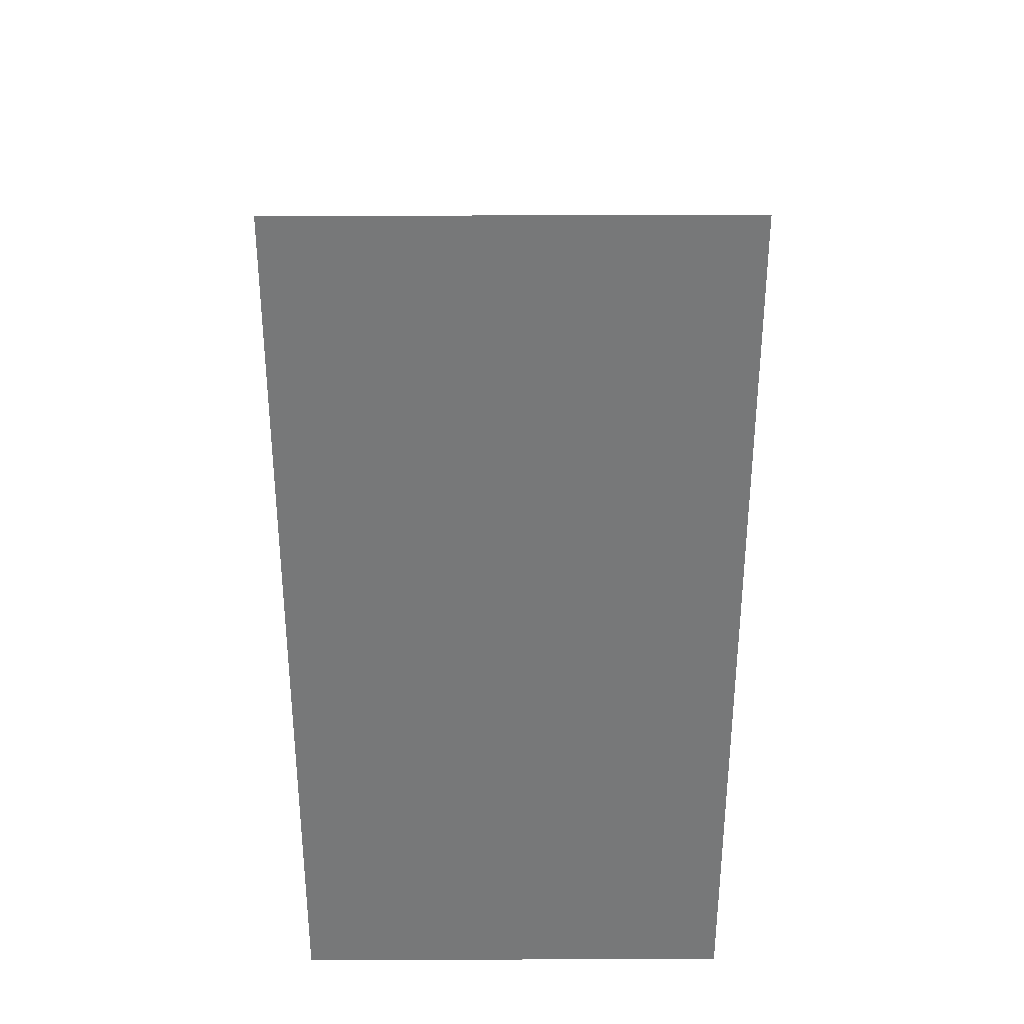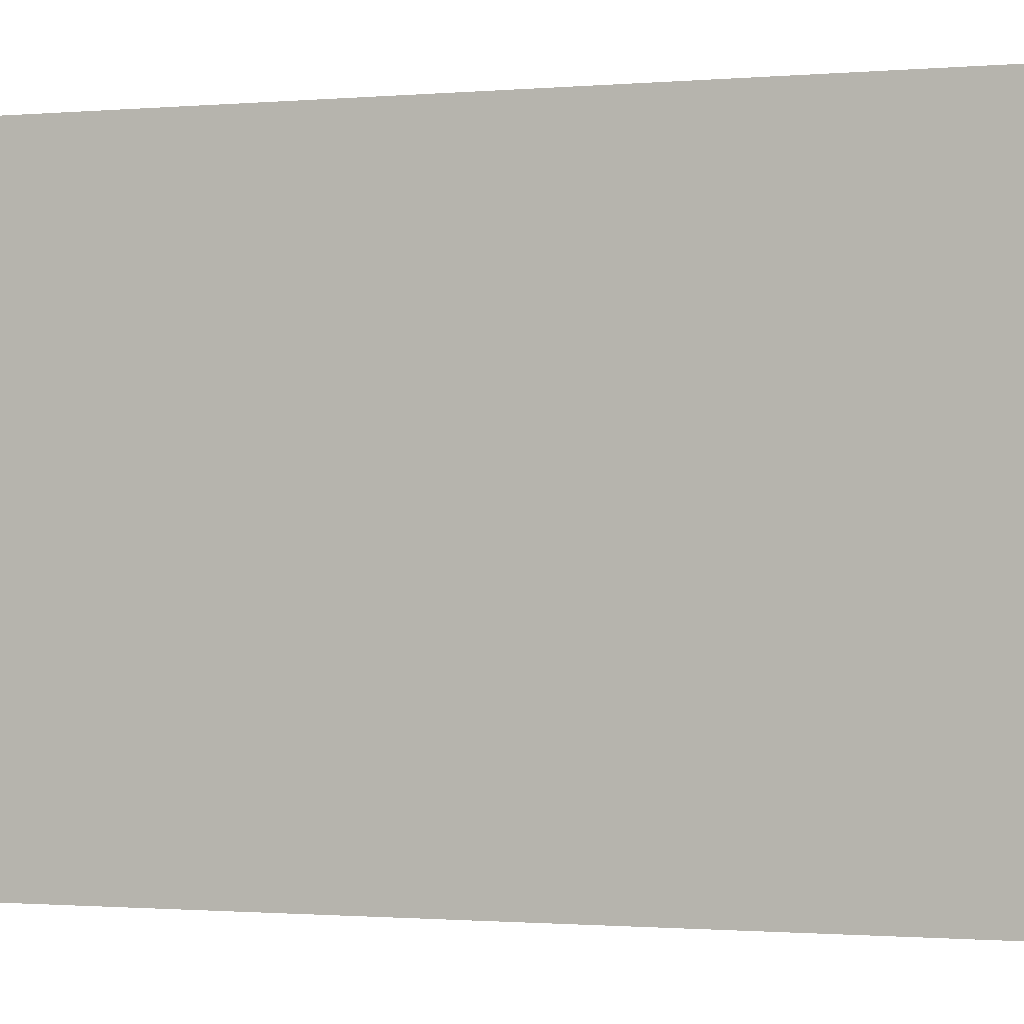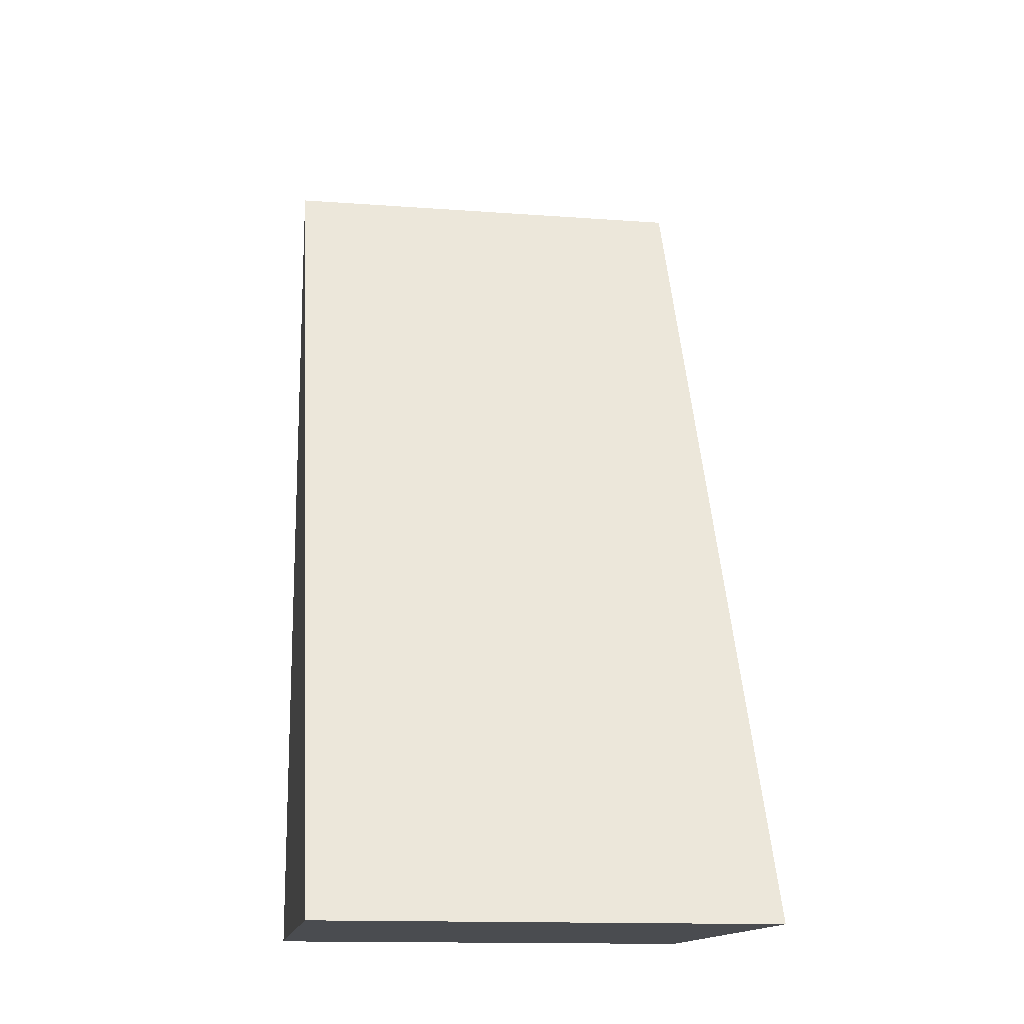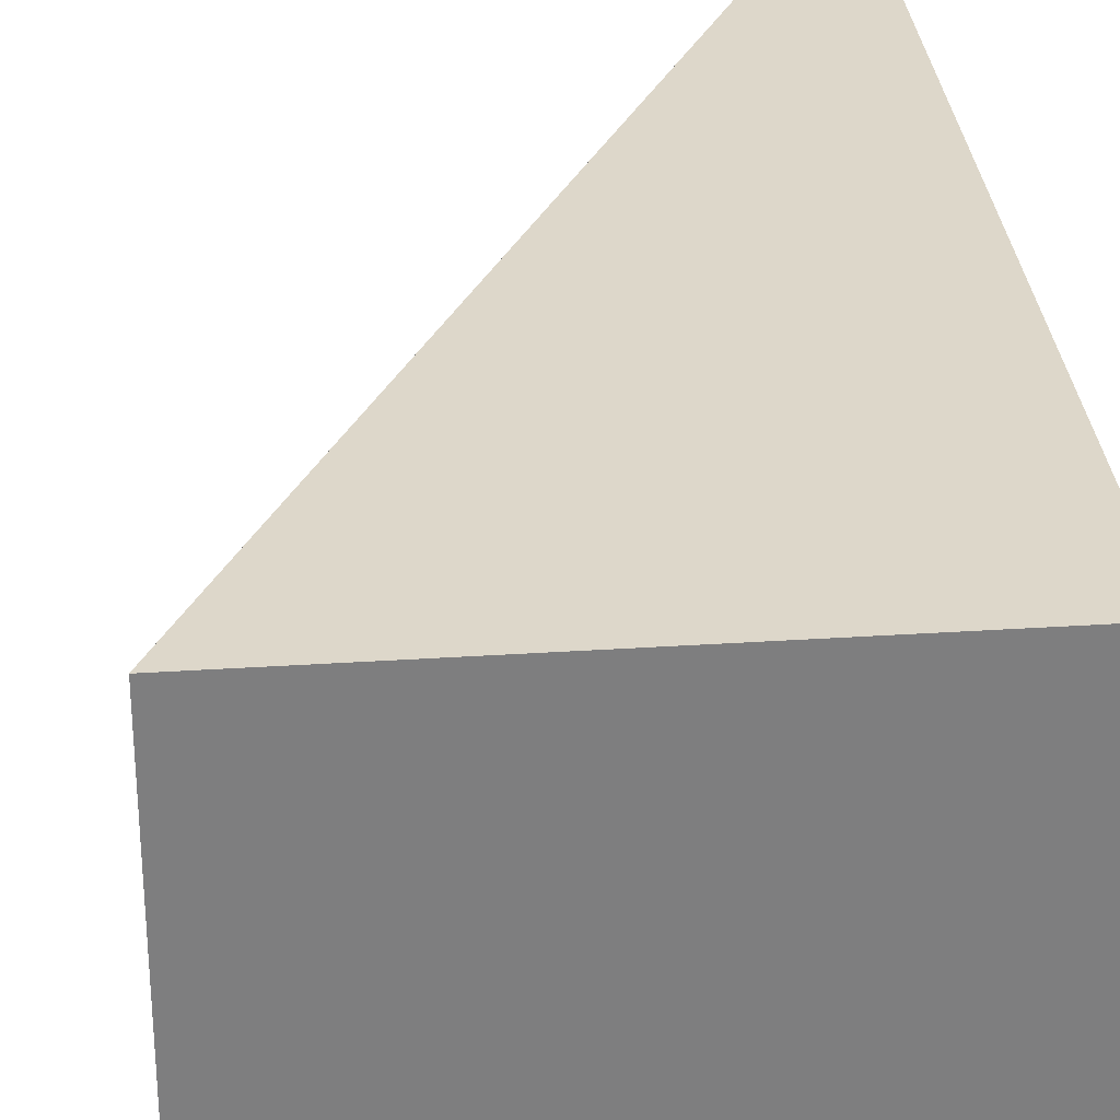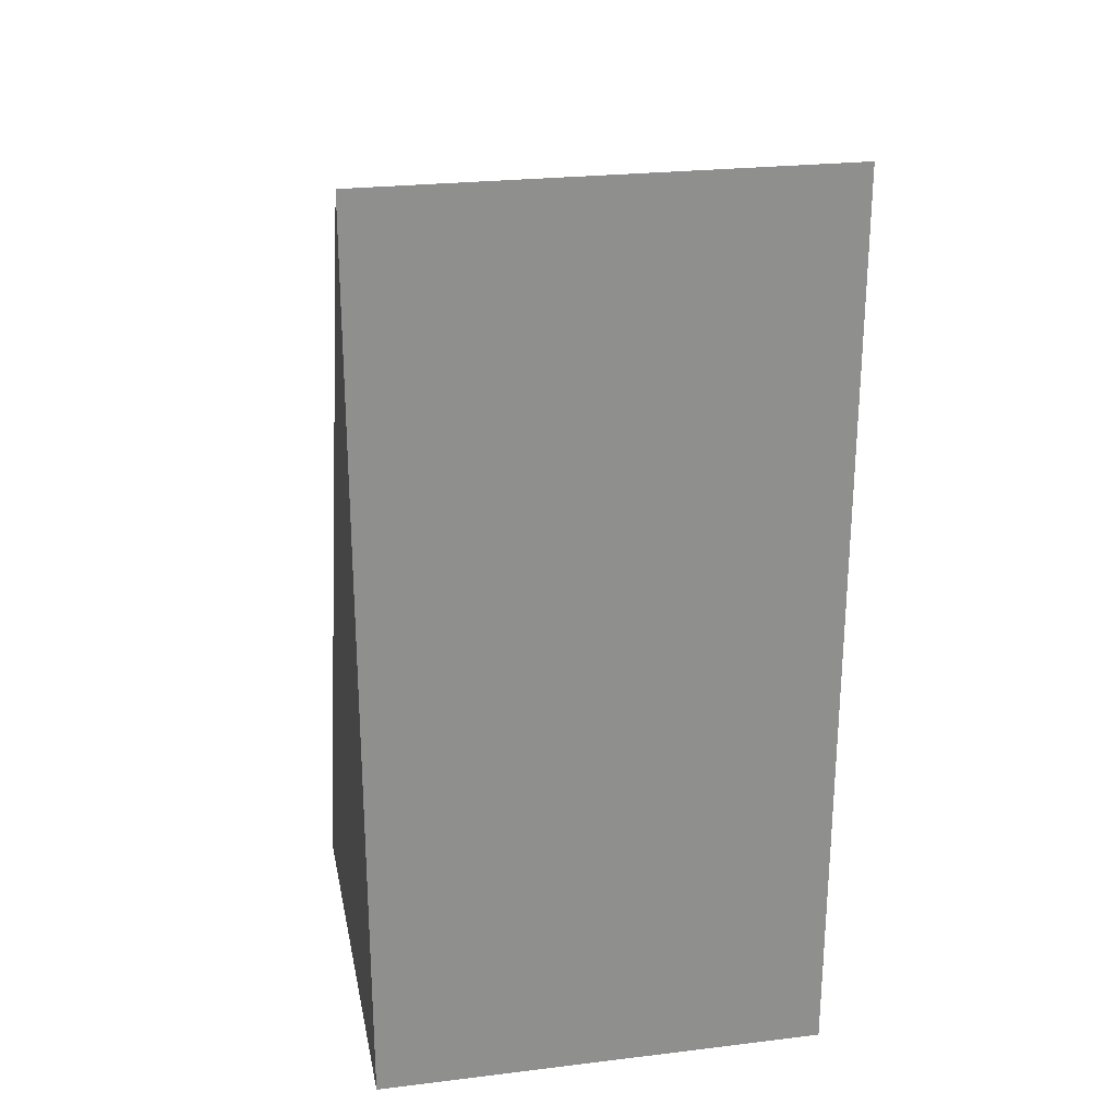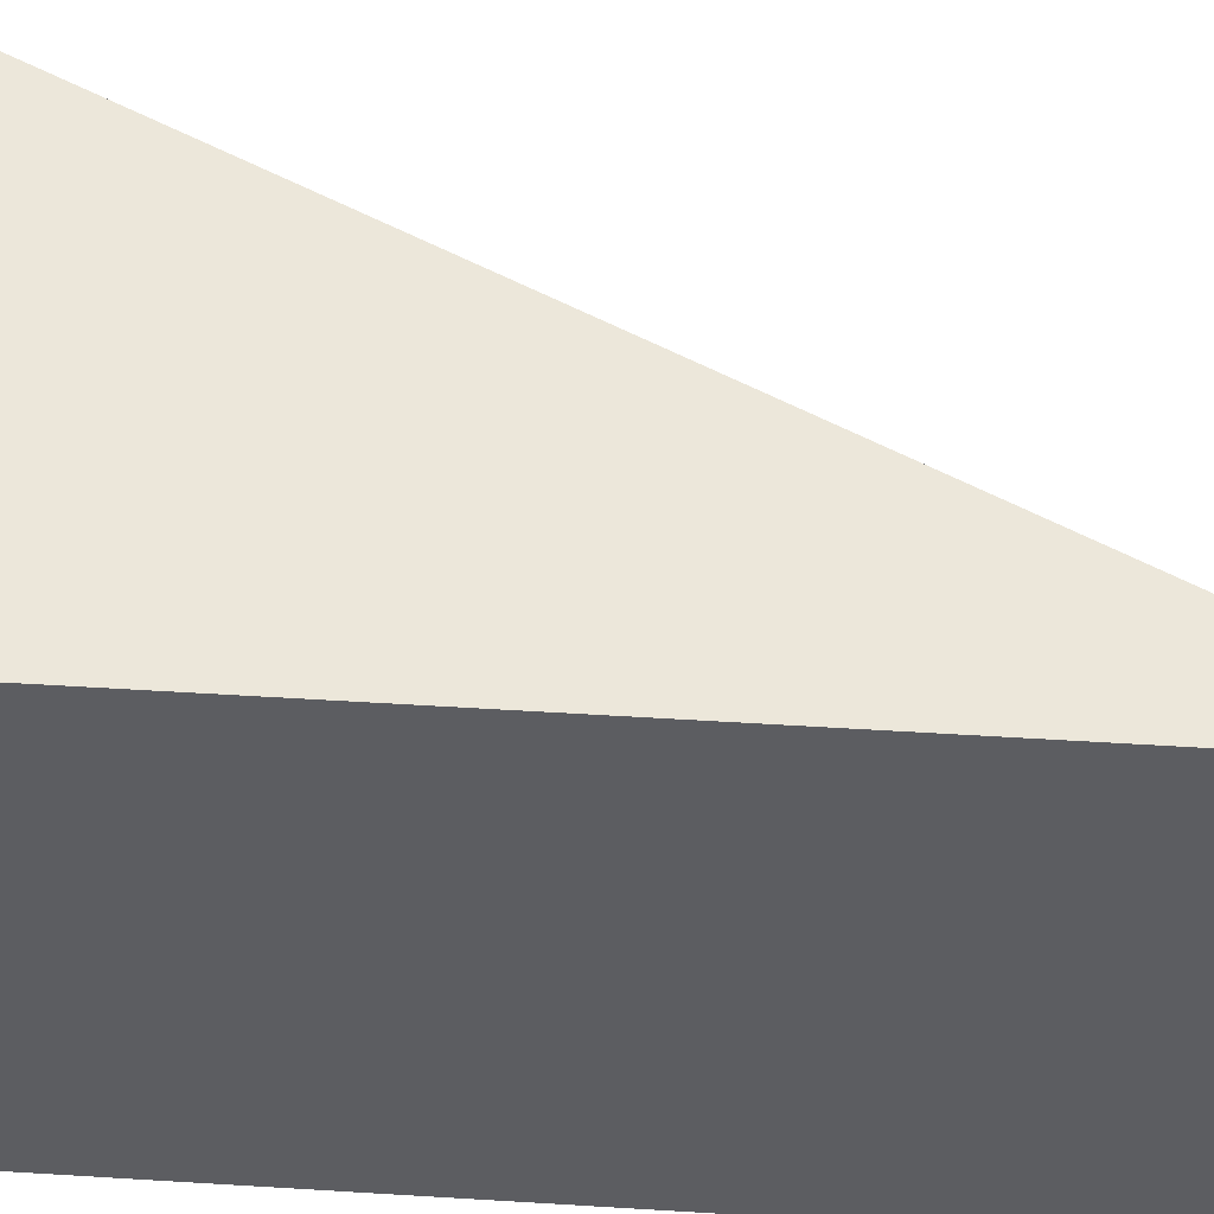
<metadata>
{"format":"obj","ext":"obj","renderer":"f3d","projection":"perspective","resolution":1024,"background":"white","views":[{"elev":32.6,"azim":89.8,"up":"+Y"},{"elev":-0.9,"azim":110.4,"up":"+Z"},{"elev":-14.8,"azim":-98.9,"up":"+Y"},{"elev":30.9,"azim":-5.4,"up":"+Z"},{"elev":25.2,"azim":79.0,"up":"+Y"},{"elev":53.5,"azim":93.8,"up":"+Z"}]}
</metadata>
<code>
o type_E
v -0.014 -0.02289 0.013
v -0.014 -0.02289 -0.015
v 0.014 -0.02289 0.013
v 0.014 -0.02289 -0.015
v 0.014 0.03311 -0.015
v 0.014 0.03311 0.013
f 1 2 3
f 2 4 3
f 4 5 3
f 3 5 6
f 5 2 1
f 5 1 6
f 2 5 4
f 6 1 3

</code>
